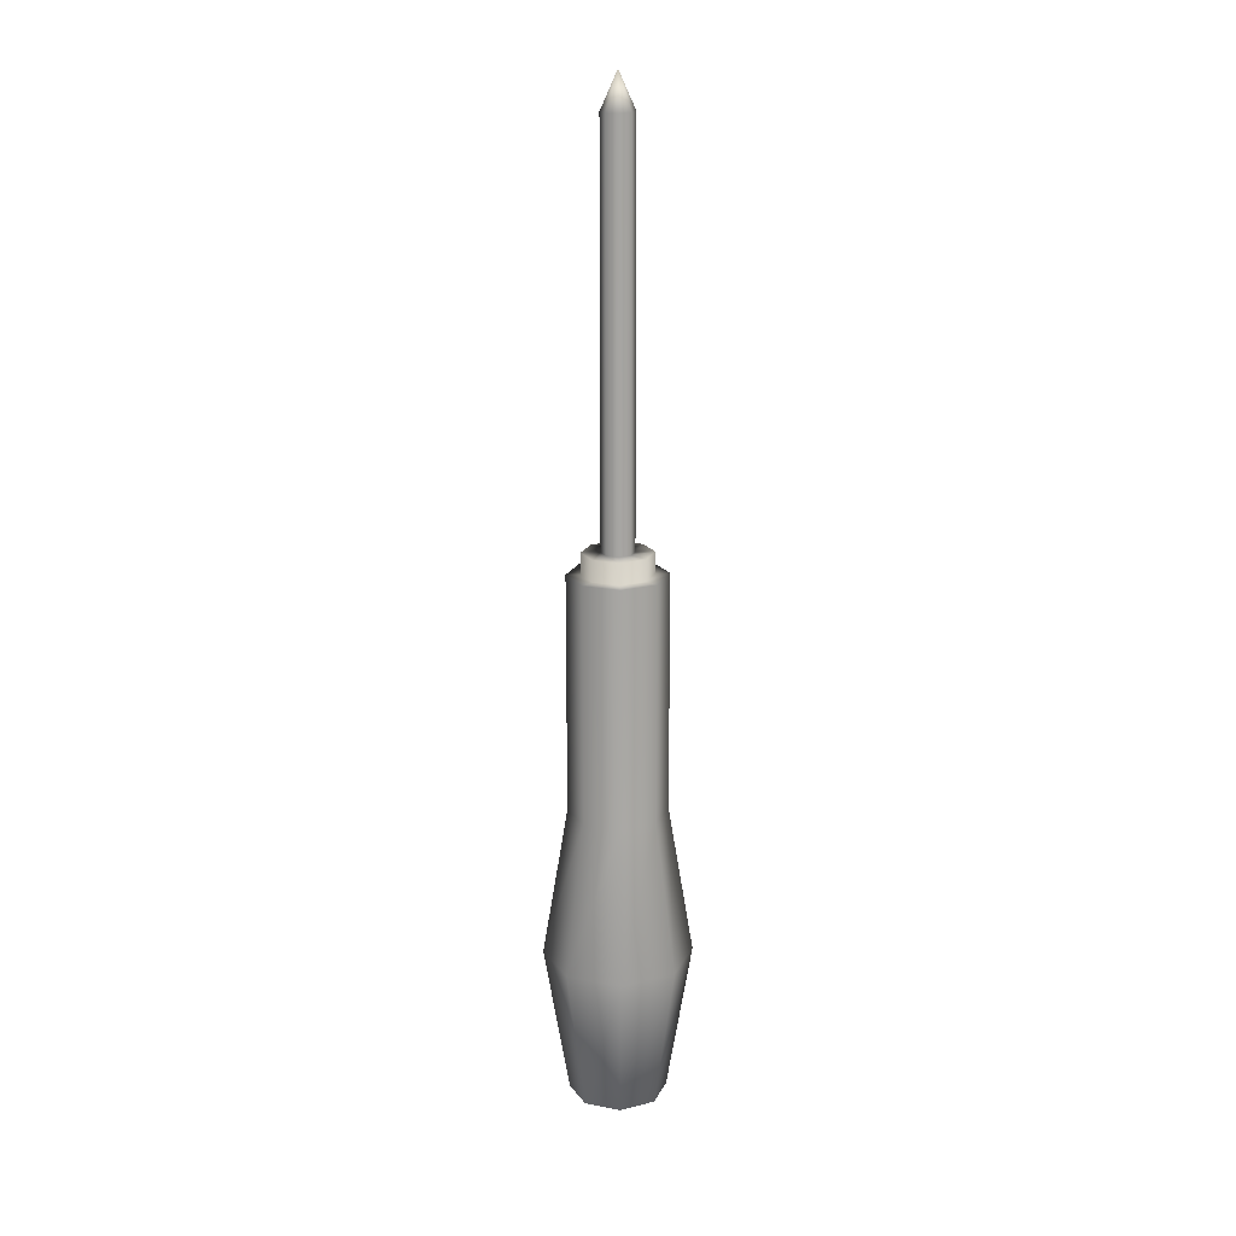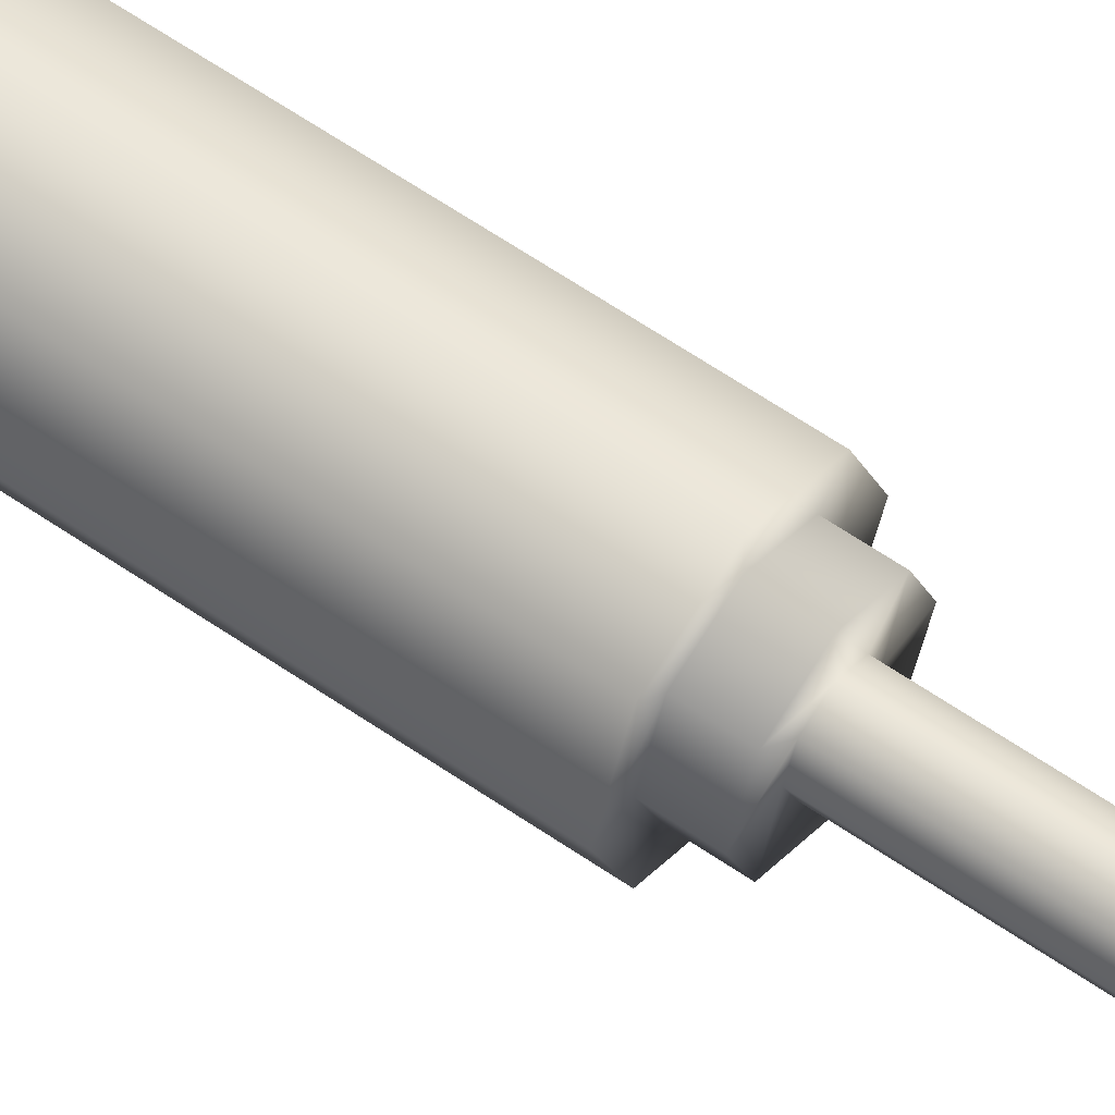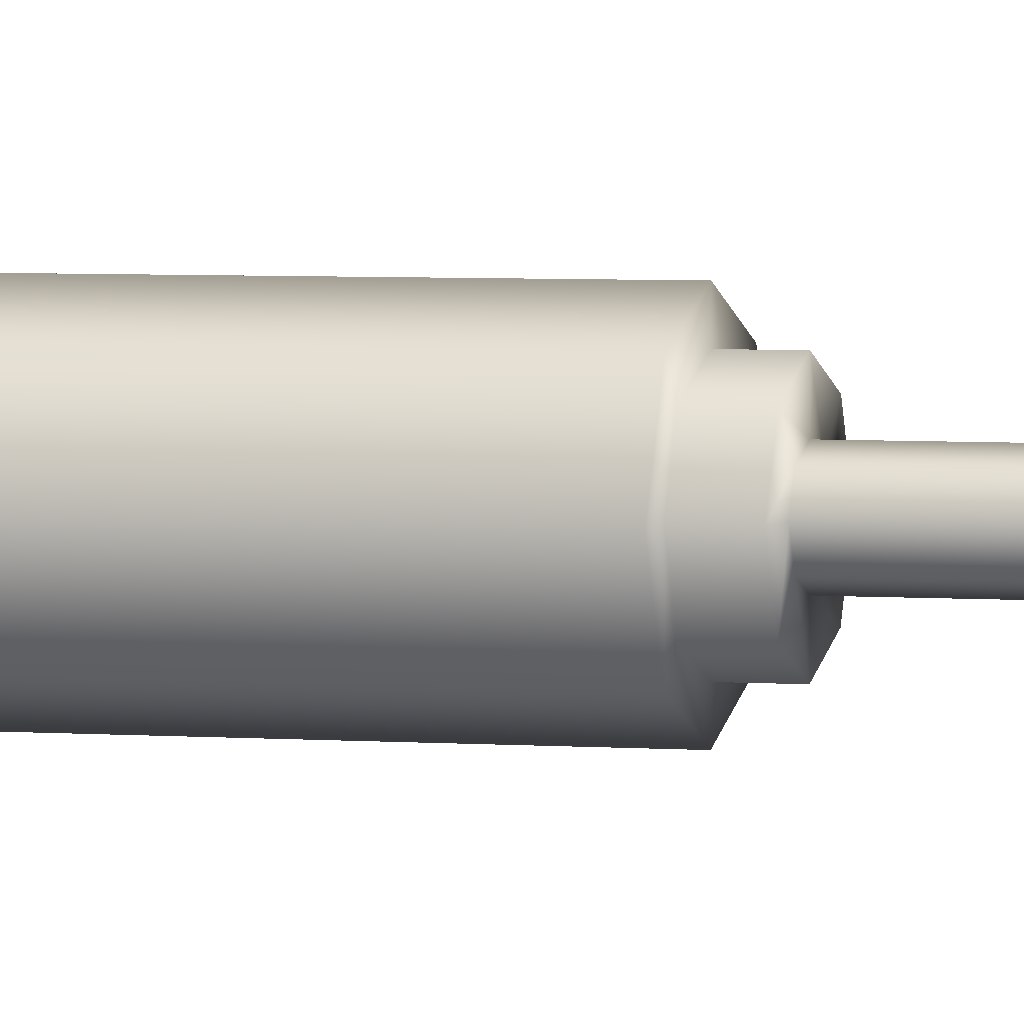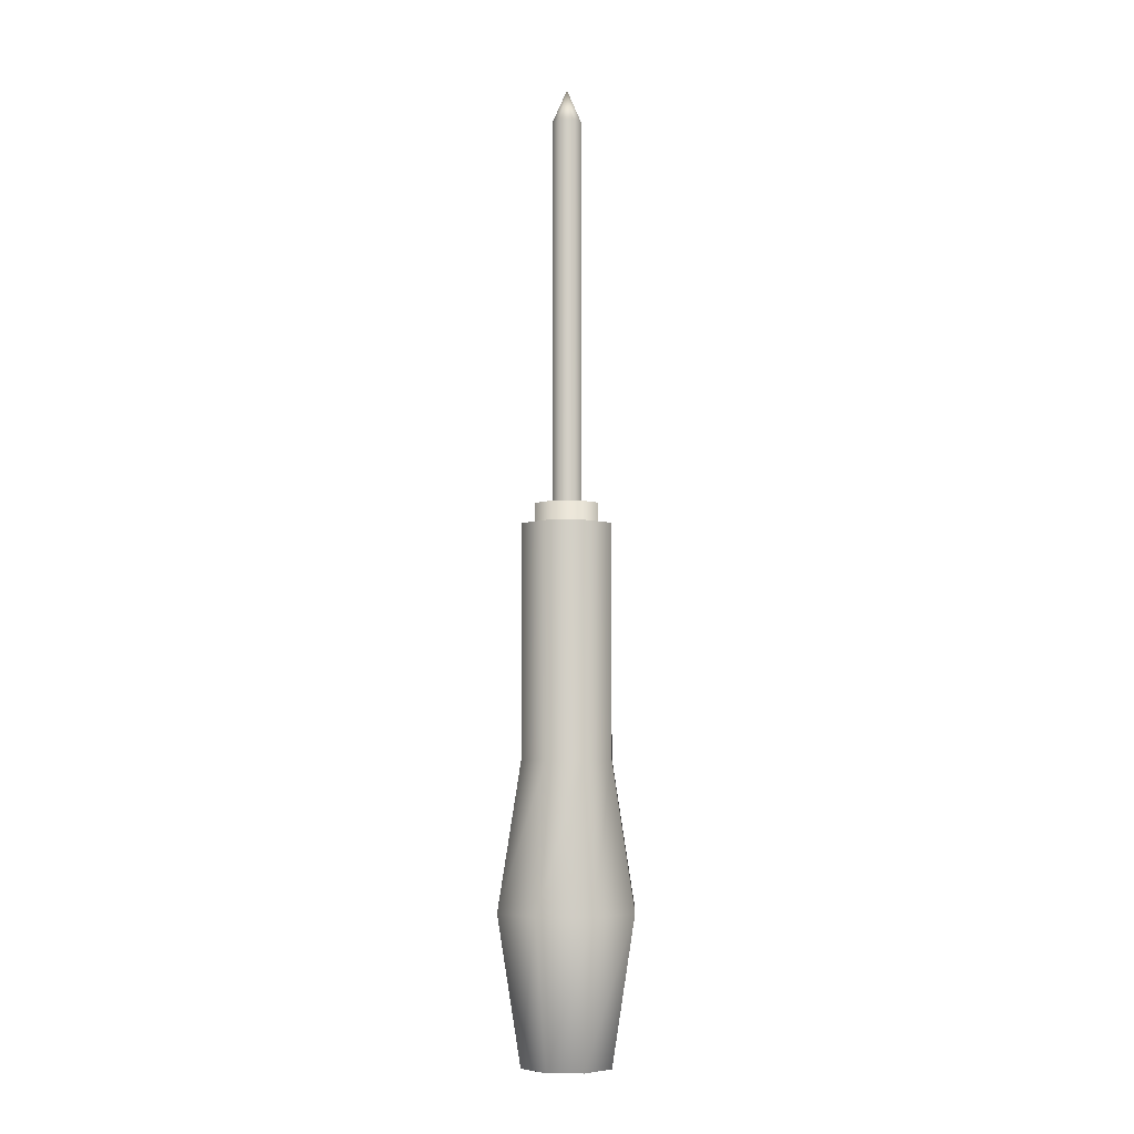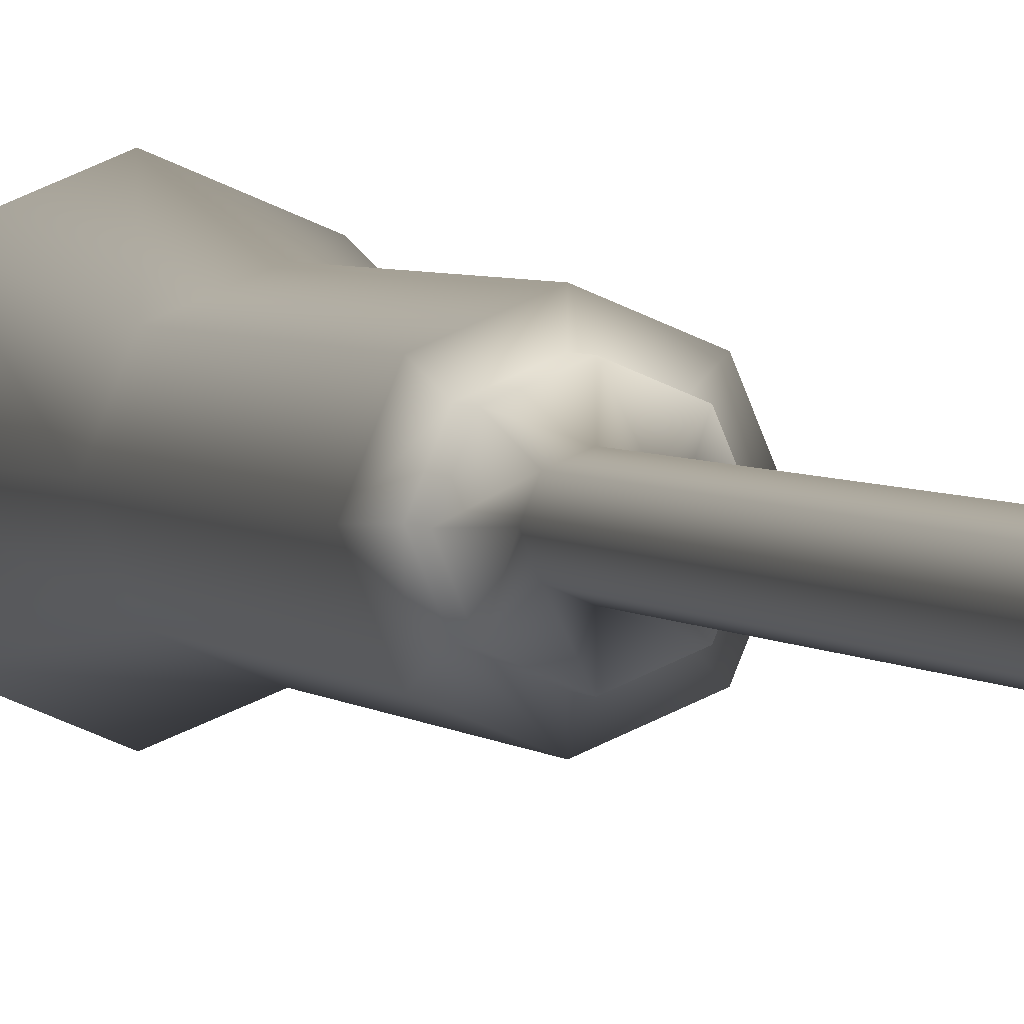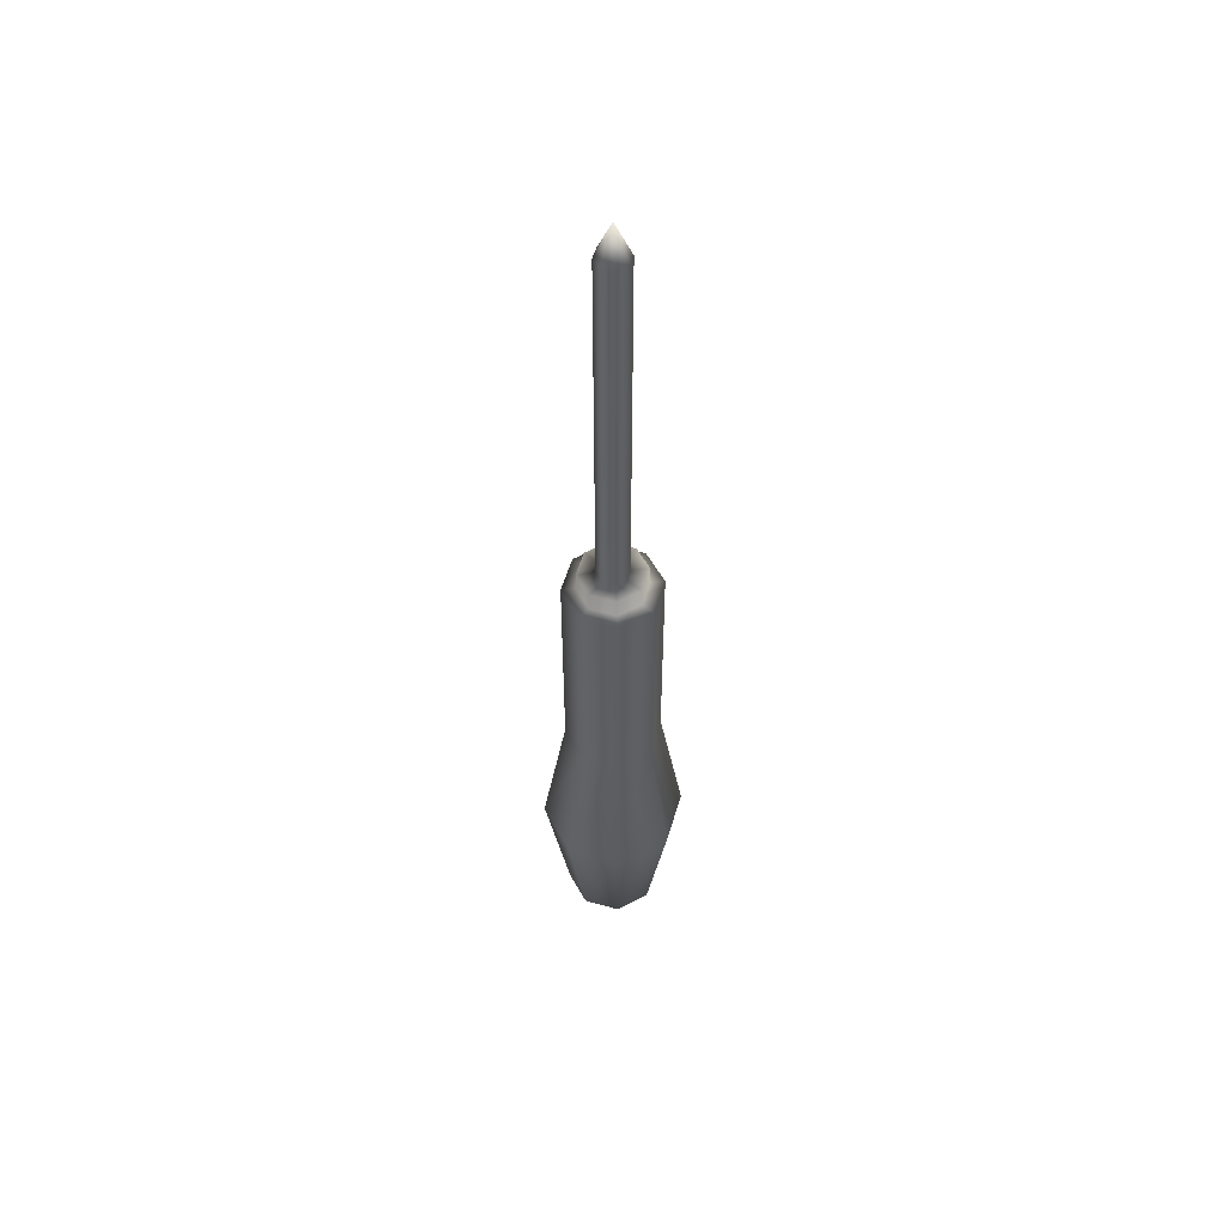
<metadata>
{"format":"obj","ext":"obj","renderer":"f3d","projection":"perspective","resolution":1024,"background":"white","views":[{"elev":19.0,"azim":-2.8,"up":"+Z"},{"elev":57.9,"azim":-53.9,"up":"+Y"},{"elev":3.4,"azim":-72.8,"up":"+Y"},{"elev":-5.2,"azim":-155.4,"up":"+Z"},{"elev":2.6,"azim":-15.3,"up":"+Y"},{"elev":54.0,"azim":-50.9,"up":"+Z"}]}
</metadata>
<code>
v 10.41 5.971 -39.14
v 7.362 13.33 -39.14
v 4.867 10.84 -17.7
v 6.882 5.971 -17.7
v -4.857e-07 16.38 -39.14
v -3.008e-07 12.85 -17.7
v -7.362 13.33 -39.14
v -4.867 10.84 -17.7
v -10.41 5.971 -39.14
v -6.882 5.971 -17.7
v -7.362 -1.391 -39.14
v -4.867 1.105 -17.7
v 9.36e-08 -4.44 -39.14
v 8.21e-08 -0.9112 -17.7
v 7.362 -1.391 -39.14
v 4.867 1.105 -17.7
v 4.867 10.84 15.85
v 6.882 5.971 15.85
v 6.882 5.971 -60.57
v 4.867 10.84 -60.57
v -3.008e-07 12.85 15.85
v -3.008e-07 12.85 -60.57
v -4.867 10.84 15.85
v -4.867 10.84 -60.57
v -6.882 5.971 15.85
v -6.882 5.971 -60.57
v -4.867 1.105 15.85
v -4.867 1.105 -60.57
v 8.21e-08 -0.9112 15.85
v 8.21e-08 -0.9112 -60.57
v 4.867 1.105 15.85
v 4.867 1.105 -60.57
v 4.88 5.971 15.85
v 3.45 9.421 15.85
v -2.685e-07 10.85 15.85
v -3.45 9.421 15.85
v -4.88 5.971 15.85
v -3.45 2.521 15.85
v 1.144e-07 1.092 15.85
v 3.45 2.521 15.85
v 4.88 5.971 18.85
v 3.45 9.421 18.85
v -2.685e-07 10.85 18.85
v -3.45 9.421 18.85
v -4.88 5.971 18.85
v -3.45 2.521 18.85
v 1.144e-07 1.092 18.85
v 3.45 2.521 18.85
v -8.91e-08 5.971 -60.57
v 2.282 5.971 18.85
v 1.613 7.585 18.85
v -1.847e-07 8.253 18.85
v -1.613 7.585 18.85
v -2.282 5.971 18.85
v -1.613 4.358 18.85
v 1.144e-07 3.689 18.85
v 1.613 4.358 18.85
v 2.282 5.971 74.99
v 1.613 7.585 74.99
v -1.847e-07 8.253 74.99
v -1.613 7.585 74.99
v -2.282 5.971 74.99
v -1.613 4.358 74.99
v 1.144e-07 3.689 74.99
v 1.613 4.358 74.99
v 2.98e-08 5.971 80.09
g g Tournevis_Tournevis
f 1 2 3
f 3 4 1
f 2 5 6
f 6 3 2
f 5 7 8
f 8 6 5
f 7 9 10
f 10 8 7
f 9 11 12
f 12 10 9
f 11 13 14
f 14 12 11
f 13 15 16
f 16 14 13
f 15 1 4
f 4 16 15
f 4 3 17
f 17 18 4
f 2 1 19
f 19 20 2
f 3 6 21
f 21 17 3
f 5 2 20
f 20 22 5
f 6 8 23
f 23 21 6
f 7 5 22
f 22 24 7
f 8 10 25
f 25 23 8
f 9 7 24
f 24 26 9
f 10 12 27
f 27 25 10
f 11 9 26
f 26 28 11
f 12 14 29
f 29 27 12
f 13 11 28
f 28 30 13
f 14 16 31
f 31 29 14
f 15 13 30
f 30 32 15
f 16 4 18
f 18 31 16
f 1 15 32
f 32 19 1
f 33 18 17
f 17 34 33
f 34 17 21
f 21 35 34
f 35 21 23
f 23 36 35
f 36 23 25
f 25 37 36
f 37 25 27
f 27 38 37
f 38 27 29
f 29 39 38
f 39 29 31
f 31 40 39
f 40 31 18
f 18 33 40
f 41 33 34
f 34 42 41
f 42 34 35
f 35 43 42
f 43 35 36
f 36 44 43
f 44 36 37
f 37 45 44
f 45 37 38
f 38 46 45
f 46 38 39
f 39 47 46
f 47 39 40
f 40 48 47
f 48 40 33
f 33 41 48
f 20 19 49
f 19 32 49
f 32 30 49
f 30 28 49
f 28 26 49
f 26 24 49
f 24 22 49
f 22 20 49
f 50 41 42
f 42 51 50
f 51 42 43
f 43 52 51
f 52 43 44
f 44 53 52
f 53 44 45
f 45 54 53
f 54 45 46
f 46 55 54
f 55 46 47
f 47 56 55
f 56 47 48
f 48 57 56
f 57 48 41
f 41 50 57
f 58 50 51
f 51 59 58
f 59 51 52
f 52 60 59
f 60 52 53
f 53 61 60
f 61 53 54
f 54 62 61
f 62 54 55
f 55 63 62
f 63 55 56
f 56 64 63
f 64 56 57
f 57 65 64
f 65 57 50
f 50 58 65
f 58 59 66
f 59 60 66
f 60 61 66
f 61 62 66
f 62 63 66
f 63 64 66
f 64 65 66
f 65 58 66

</code>
